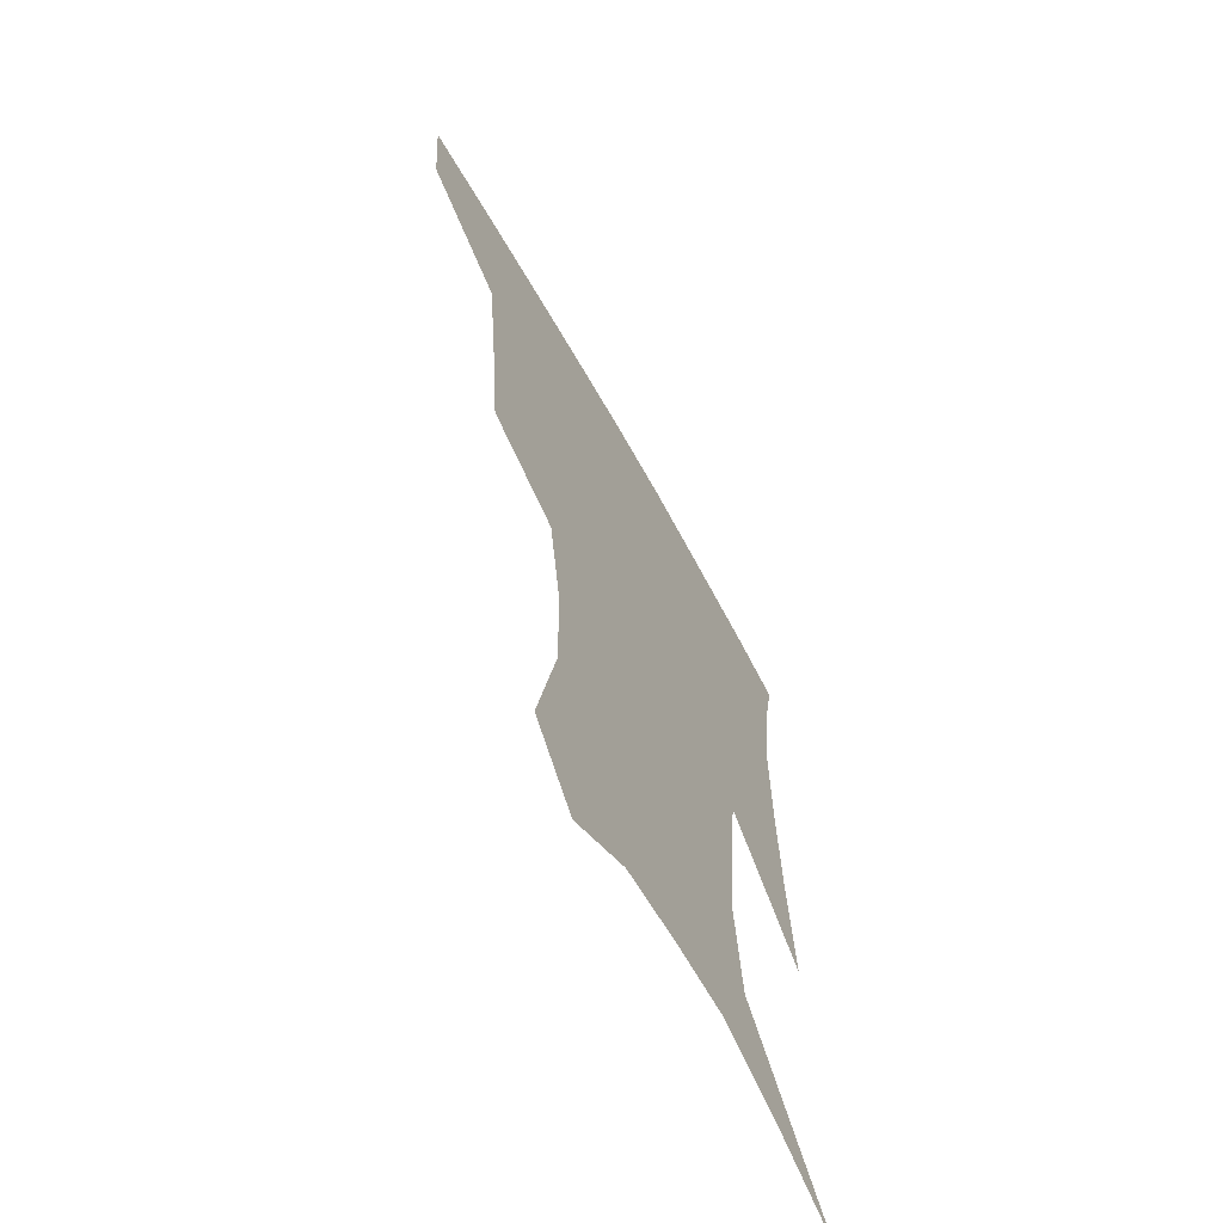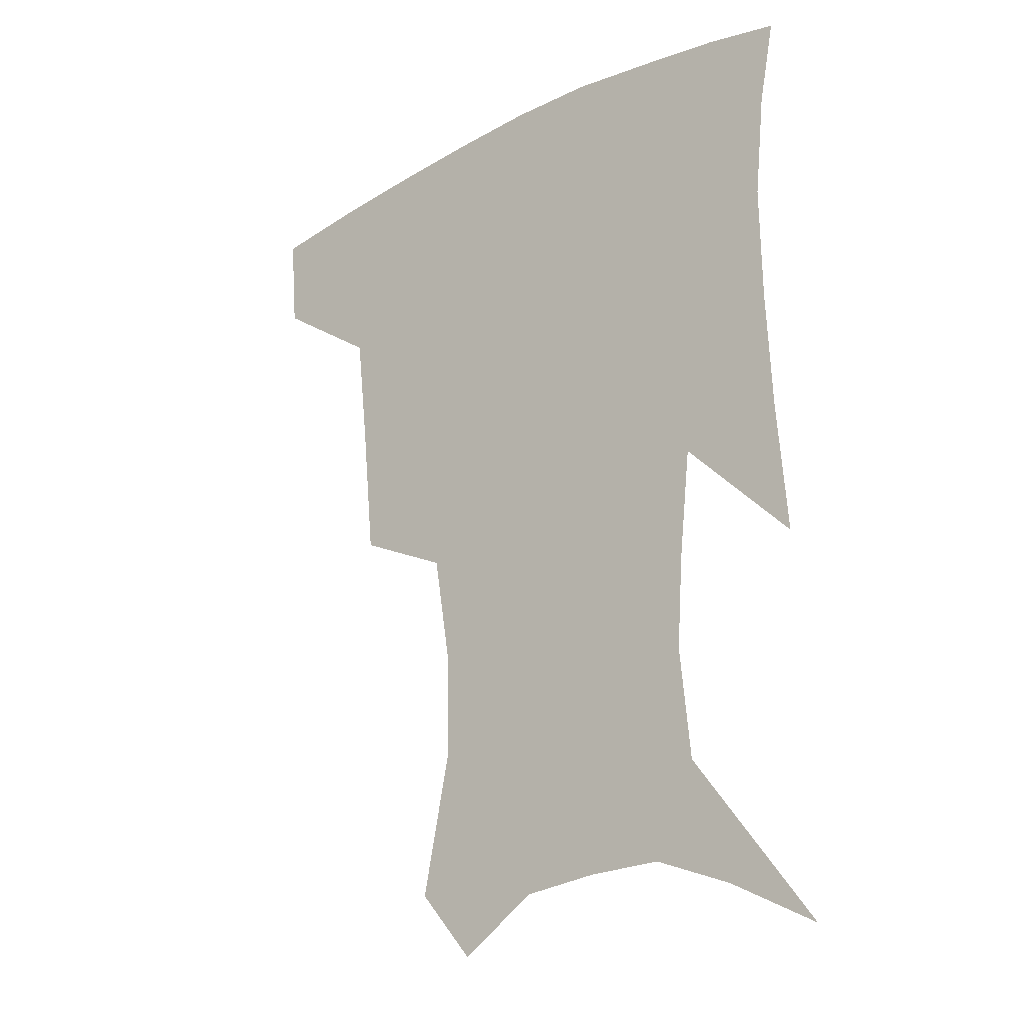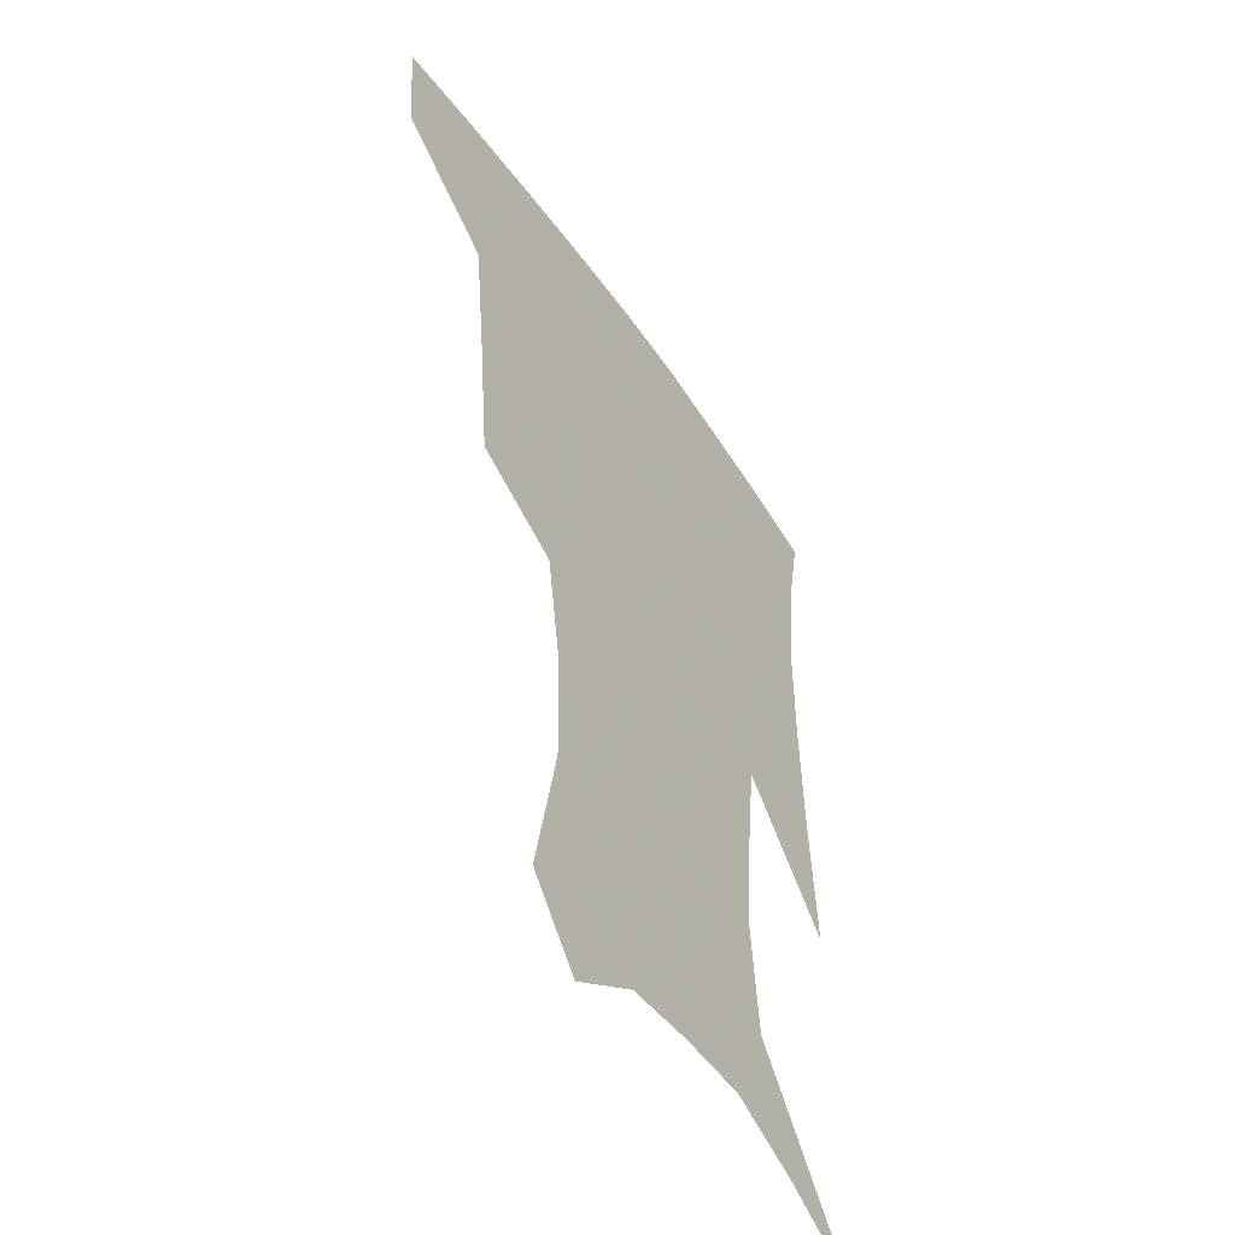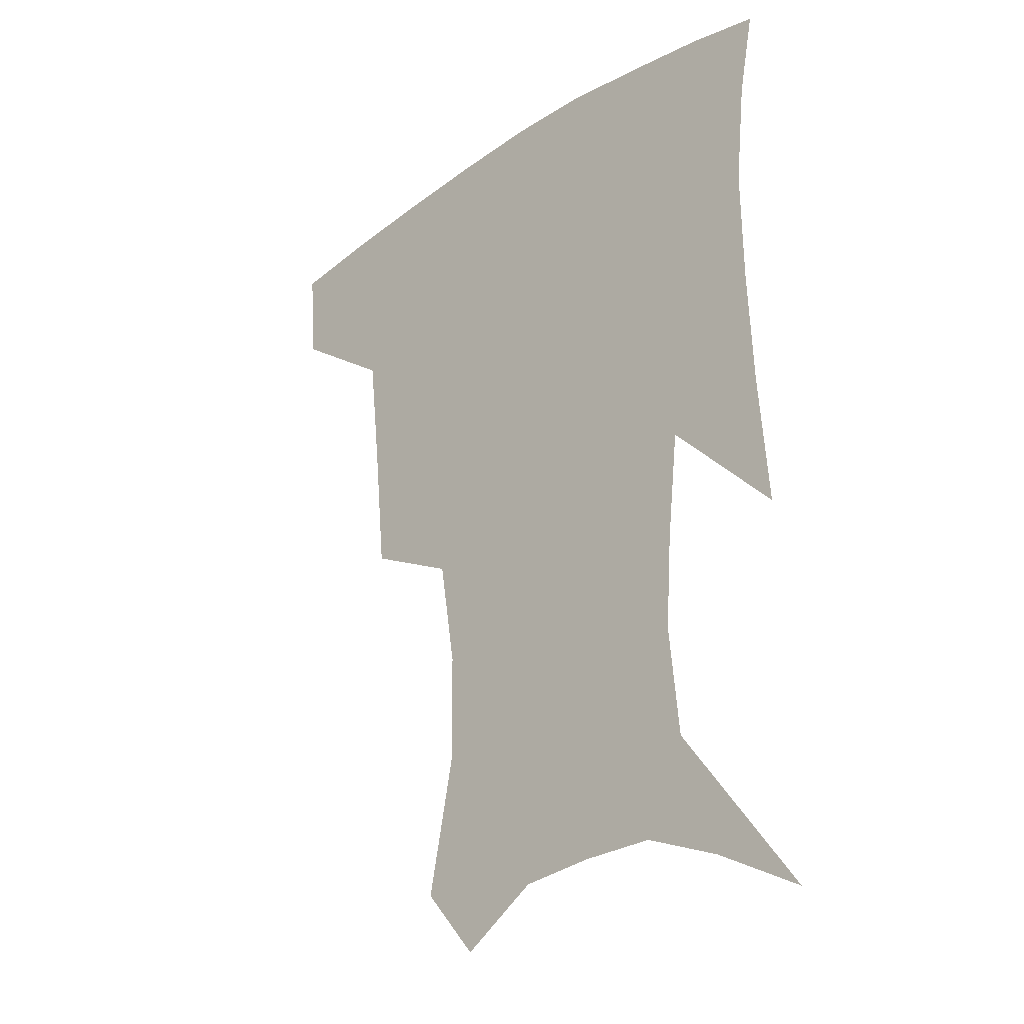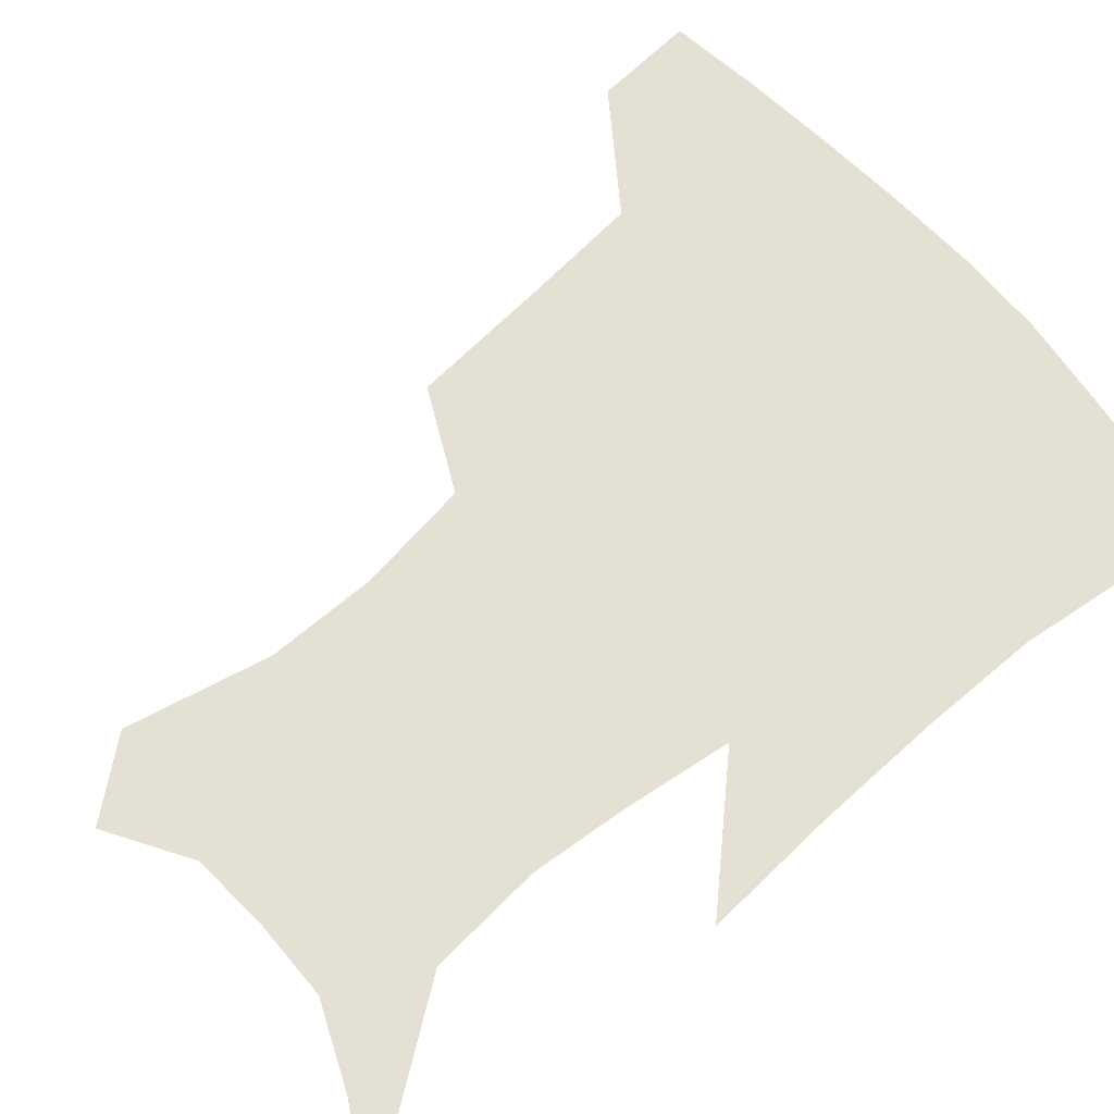
<metadata>
{"format":"obj","ext":"obj","renderer":"f3d","projection":"perspective","resolution":1024,"background":"white","views":[{"elev":-65.1,"azim":-61.0,"up":"+Y"},{"elev":-23.4,"azim":40.4,"up":"+Y"},{"elev":-49.1,"azim":-57.4,"up":"+Y"},{"elev":-27.5,"azim":45.2,"up":"+Y"},{"elev":66.0,"azim":50.1,"up":"+Z"}]}
</metadata>
<code>
v 458.8 383.4 0
v 456.1 414.8 0
v 502.7 277.5 0
v 498.7 319.2 0
v 494.3 358.6 0
v 490.1 389.8 0
v 486 419.1 0
v 531.3 147.9 0
v 540.5 193 0
v 540 227.2 0
v 534.3 262.5 0
v 528.1 298.9 0
v 525.1 335.2 0
v 521.8 365.5 0
v 518.3 393.6 0
v 515.3 422.3 0
v 549.8 125.8 0
v 559.5 176.2 0
v 560.3 208 0
v 559 245.5 0
v 554.8 276.1 0
v 552.4 312.3 0
v 550.5 343 0
v 549.2 370.8 0
v 546.6 396.8 0
v 544 424.8 0
v 574.9 141.7 0
v 579.4 184 0
v 579.7 217.9 0
v 578.2 249.8 0
v 575.9 281.1 0
v 574.9 316.6 0
v 574.6 345.4 0
v 574.8 373 0
v 574.5 398.4 0
v 572.2 426.4 0
v 599.8 143.8 0
v 598.2 184.8 0
v 598.2 218 0
v 597.7 253.8 0
v 597.6 288 0
v 597.4 318.5 0
v 598.3 347.2 0
v 599.6 373.8 0
v 600.9 398.4 0
v 600.1 426.1 0
v 624.2 143.8 0
v 618.2 177.9 0
v 615.9 219 0
v 617.3 249.3 0
v 619.6 280.2 0
v 619.6 313.2 0
v 620.5 346.9 0
v 623.5 371.7 0
v 626.4 397.3 0
v 629.3 422.8 0
v 649.9 133.2 0
v 638 172.5 0
v 634.6 208.2 0
v 636.6 237.6 0
v 640.4 272.5 0
v 641.4 307.3 0
v 643.2 338.7 0
v 647.1 366.2 0
v 651 394.5 0
v 655.6 419.5 0
v 678.8 117.5 0
v 676.8 235.7 0
v 673.5 278.4 0
v 671.7 316.9 0
v 671.3 354.8 0
v 674.6 387.9 0
v 679.9 414.8 0
v 691 451 0
f 5 6 1
f 1 6 2
f 6 7 2
f 11 12 3
f 3 12 4
f 12 13 4
f 4 13 5
f 13 14 5
f 5 14 6
f 14 15 6
f 6 15 7
f 15 16 7
f 17 18 8
f 8 18 9
f 18 19 9
f 9 19 10
f 19 20 10
f 10 20 11
f 20 21 11
f 11 21 12
f 21 22 12
f 12 22 13
f 22 23 13
f 13 23 14
f 23 24 14
f 14 24 15
f 24 25 15
f 15 25 16
f 25 26 16
f 17 27 18
f 27 28 18
f 18 28 19
f 28 29 19
f 19 29 20
f 29 30 20
f 20 30 21
f 30 31 21
f 21 31 22
f 31 32 22
f 22 32 23
f 32 33 23
f 23 33 24
f 33 34 24
f 24 34 25
f 34 35 25
f 25 35 26
f 35 36 26
f 27 37 28
f 37 38 28
f 28 38 29
f 38 39 29
f 29 39 30
f 39 40 30
f 30 40 31
f 40 41 31
f 31 41 32
f 41 42 32
f 32 42 33
f 42 43 33
f 33 43 34
f 43 44 34
f 34 44 35
f 44 45 35
f 35 45 36
f 45 46 36
f 37 47 38
f 47 48 38
f 38 48 39
f 48 49 39
f 39 49 40
f 49 50 40
f 40 50 41
f 50 51 41
f 41 51 42
f 51 52 42
f 42 52 43
f 52 53 43
f 43 53 44
f 53 54 44
f 44 54 45
f 54 55 45
f 45 55 46
f 55 56 46
f 47 57 48
f 57 58 48
f 48 58 49
f 58 59 49
f 49 59 50
f 59 60 50
f 50 60 51
f 60 61 51
f 51 61 52
f 61 62 52
f 52 62 53
f 62 63 53
f 53 63 54
f 63 64 54
f 54 64 55
f 64 65 55
f 55 65 56
f 65 66 56
f 57 67 58
f 61 68 62
f 68 69 62
f 62 69 63
f 69 70 63
f 63 70 64
f 70 71 64
f 64 71 65
f 71 72 65
f 65 72 66
f 72 73 66

</code>
